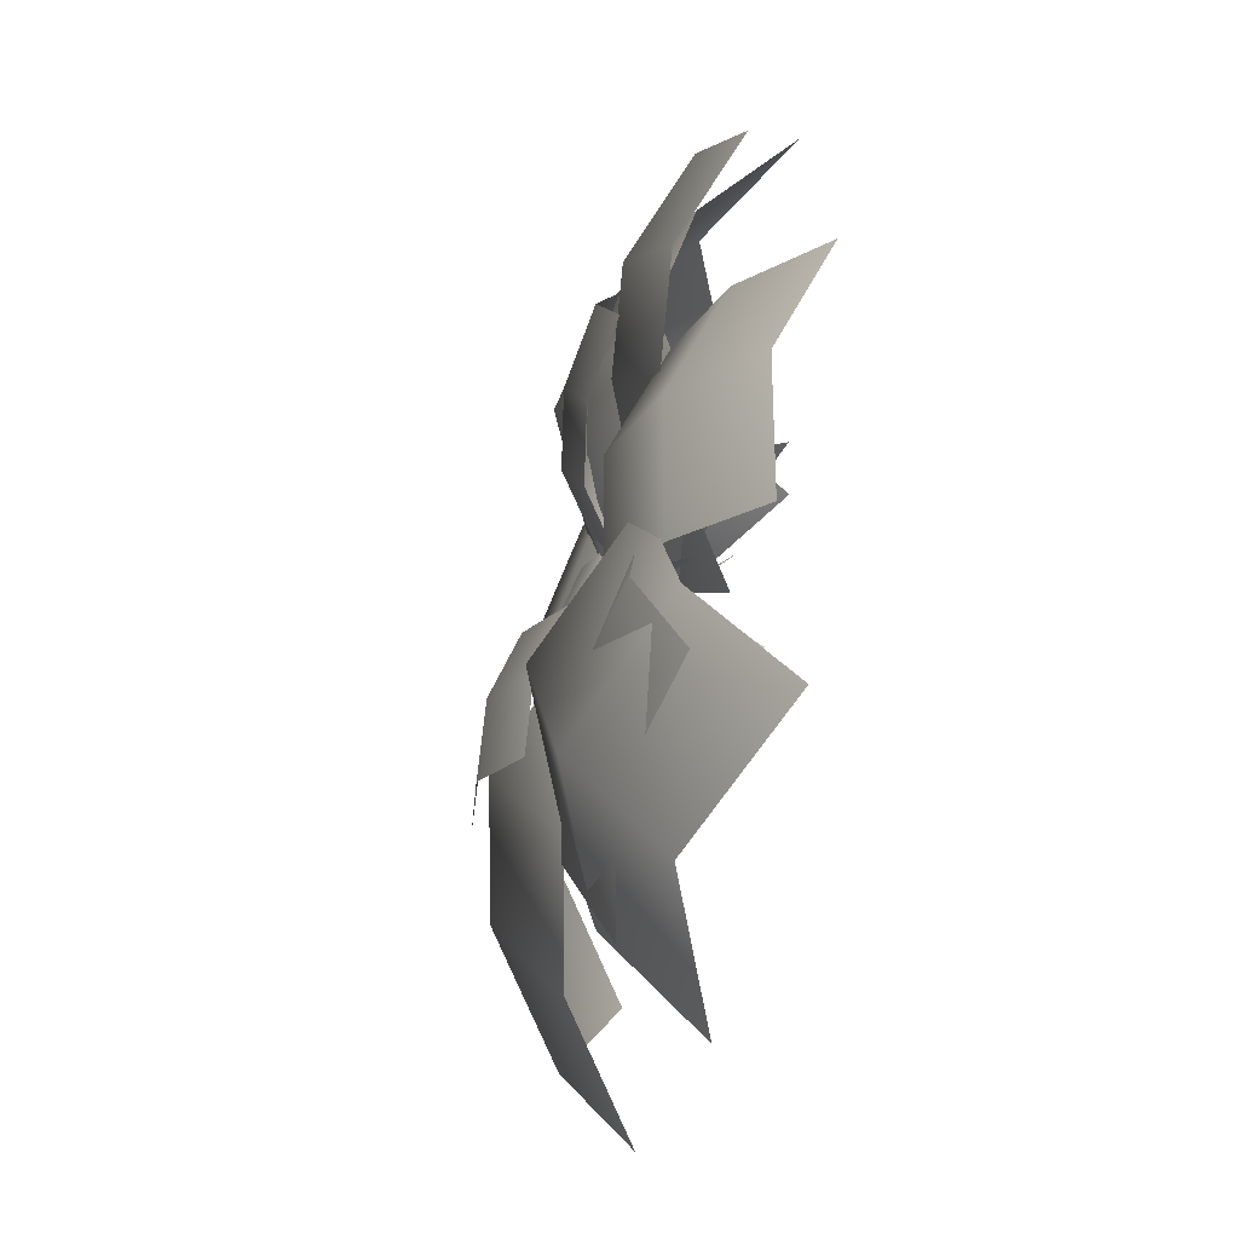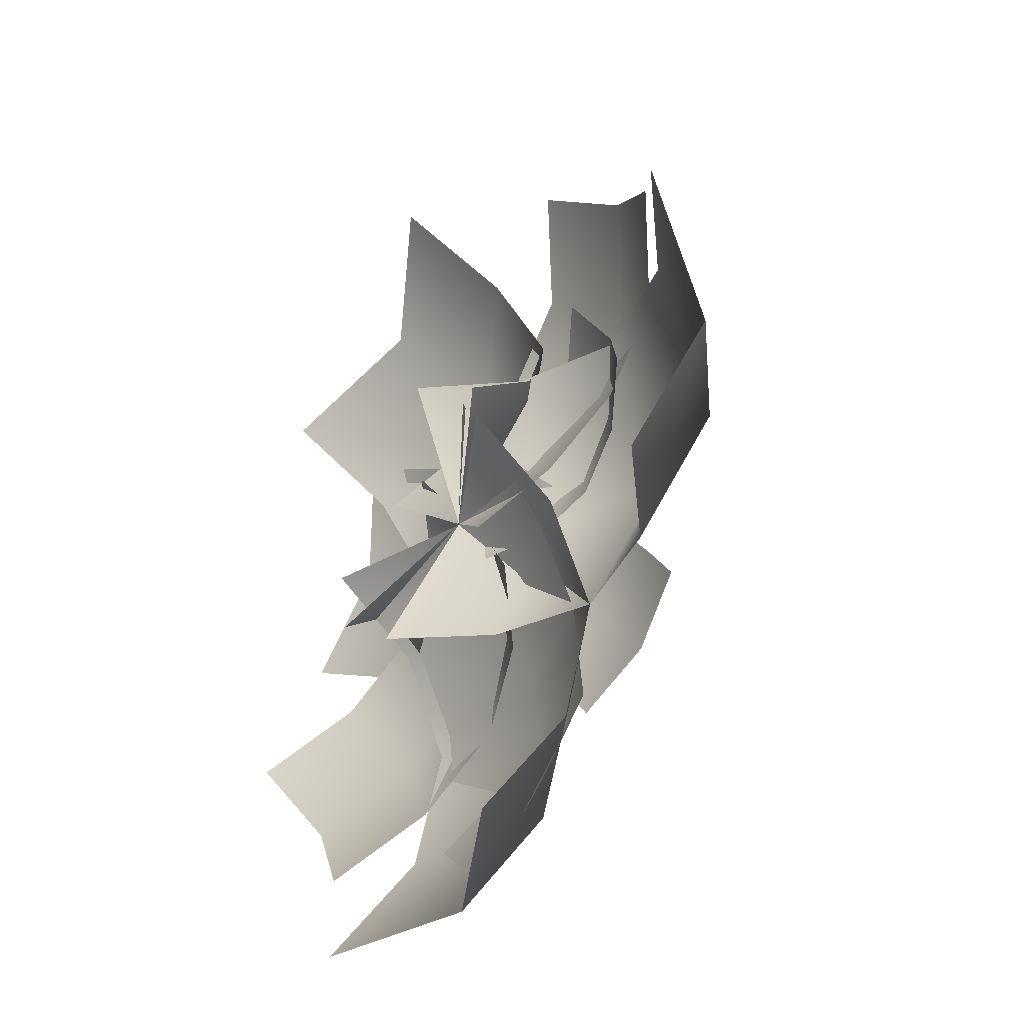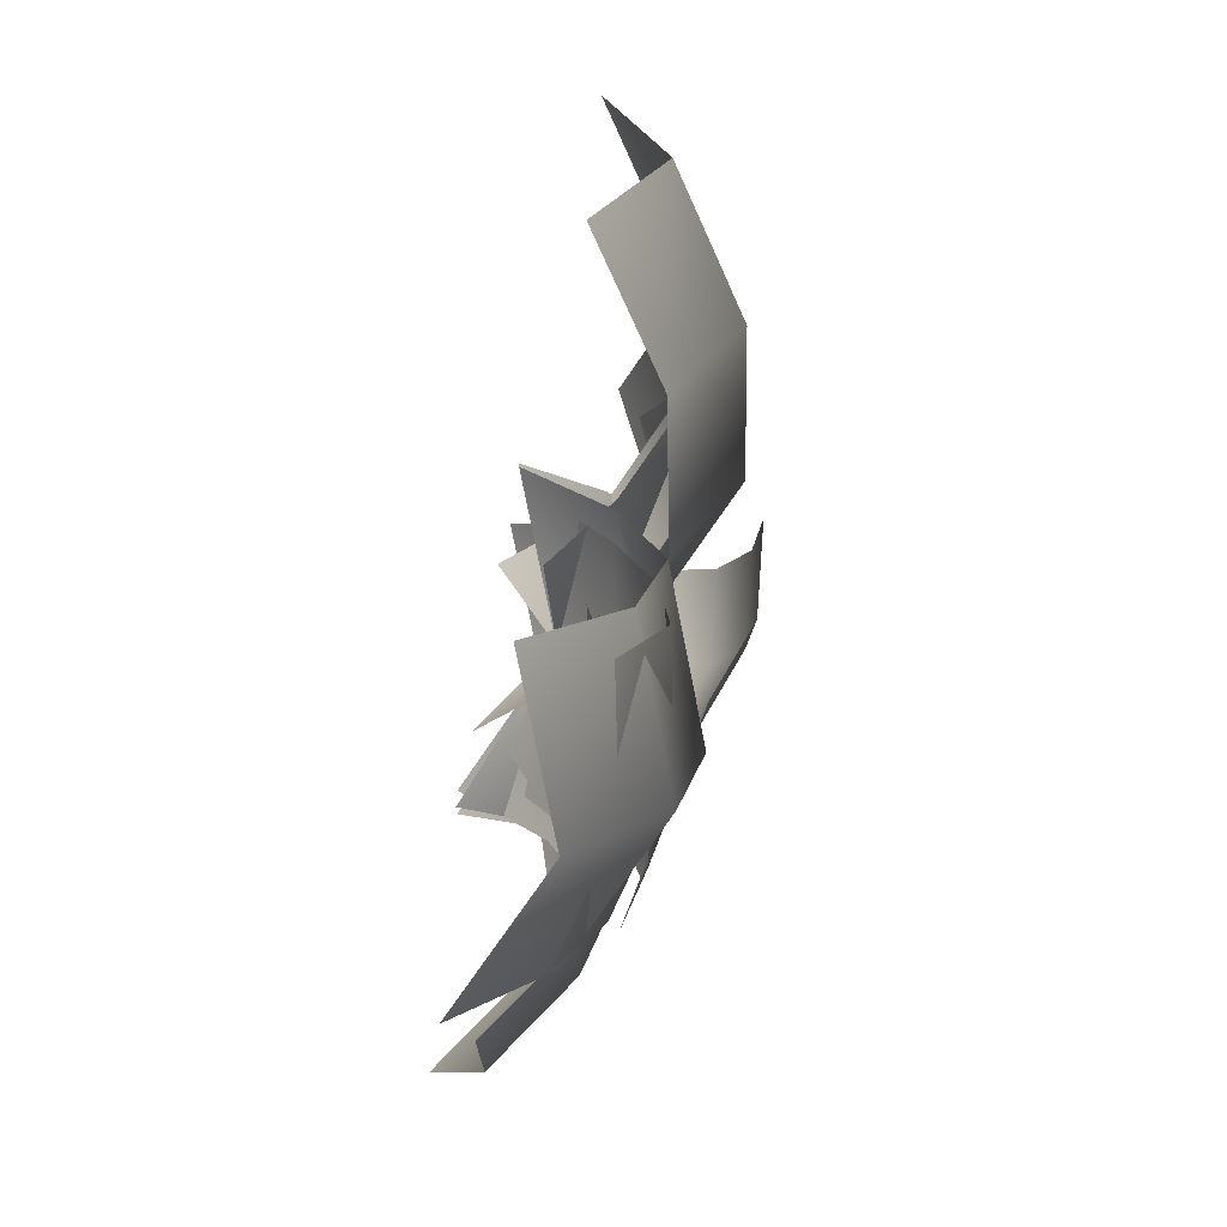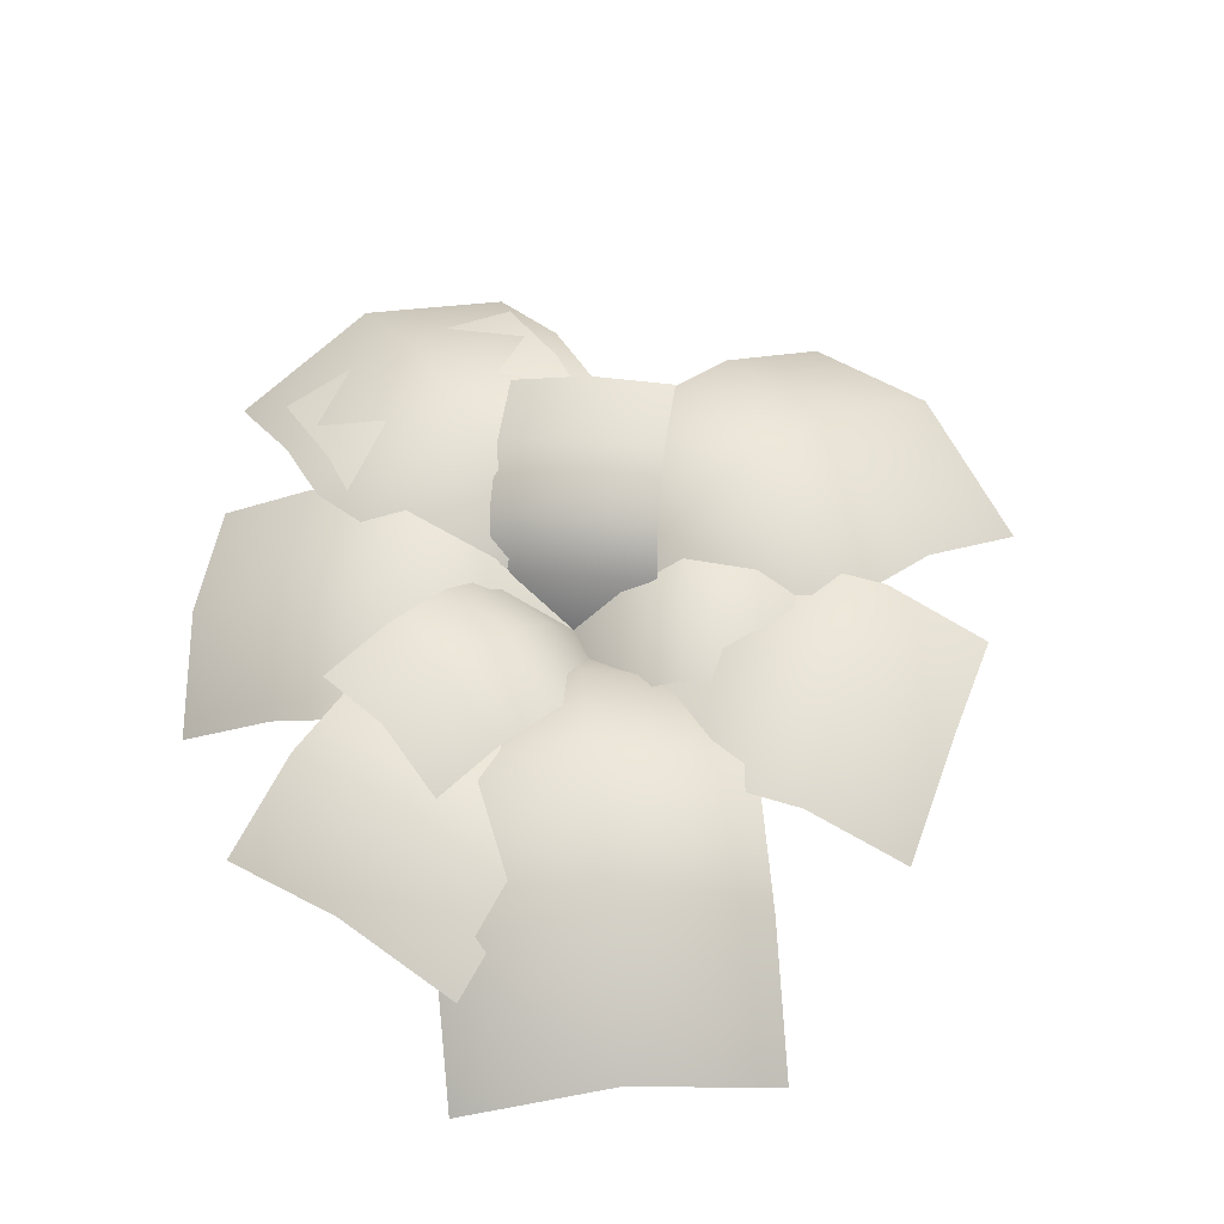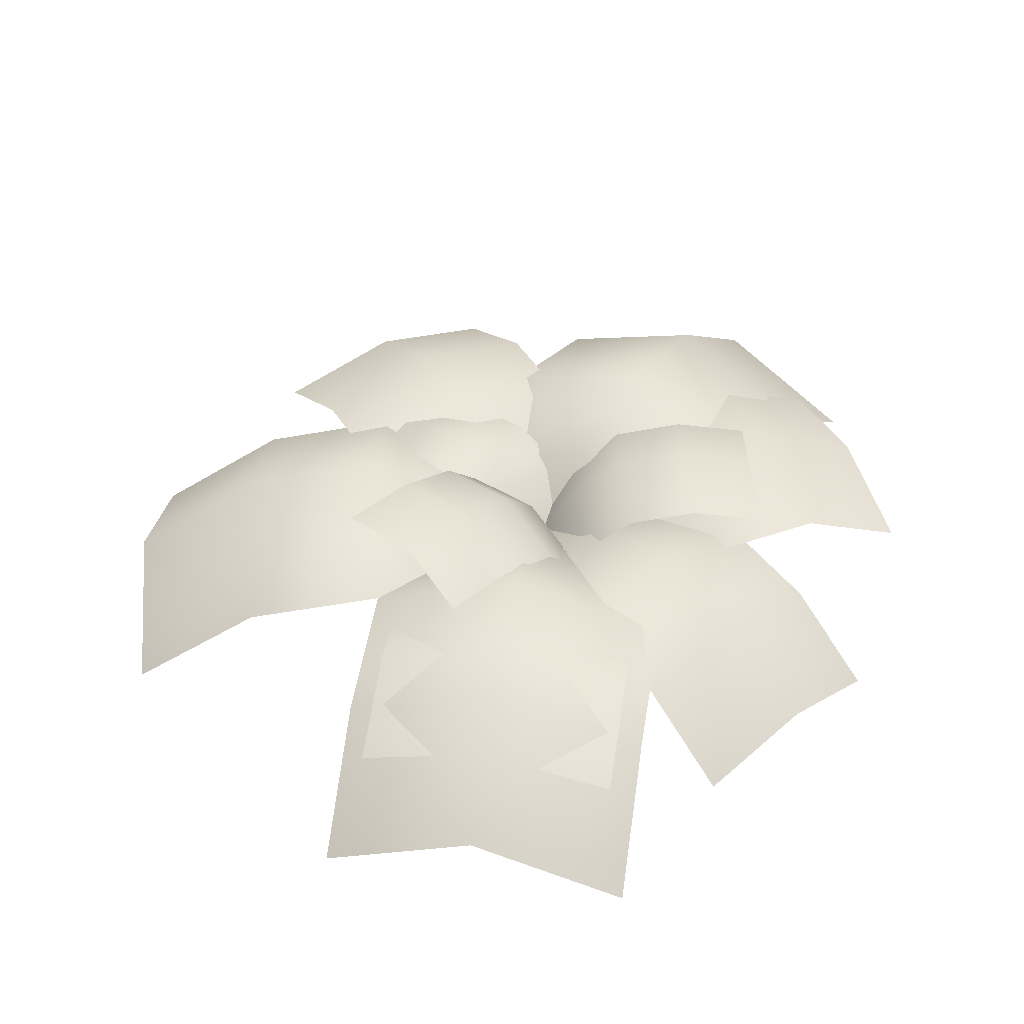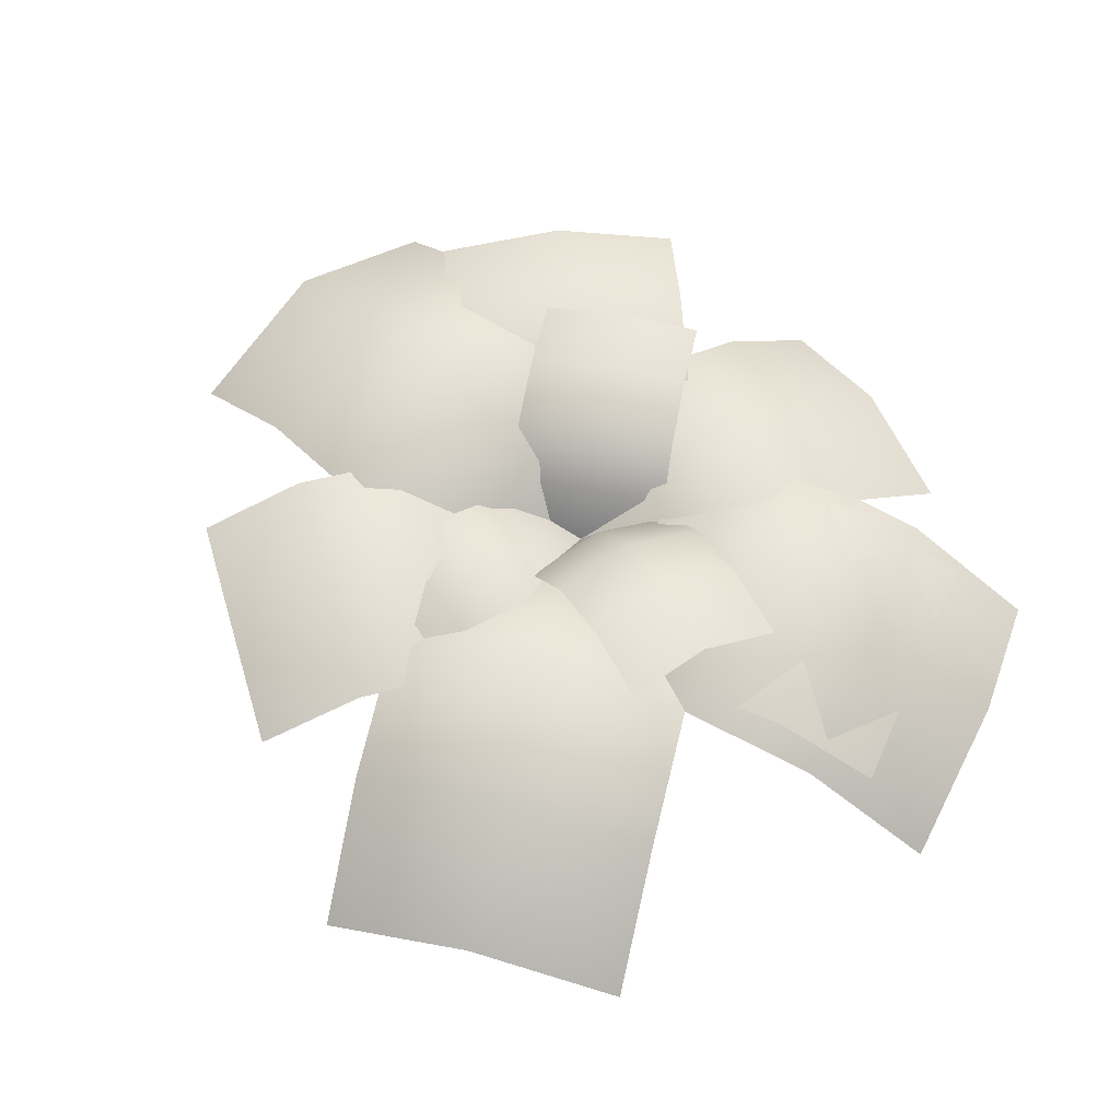
<metadata>
{"format":"obj","ext":"obj","renderer":"f3d","projection":"perspective","resolution":1024,"background":"white","views":[{"elev":-64.6,"azim":-102.0,"up":"+Z"},{"elev":-39.4,"azim":60.7,"up":"+Z"},{"elev":-71.7,"azim":79.0,"up":"+Z"},{"elev":57.9,"azim":-28.8,"up":"+Y"},{"elev":41.2,"azim":-170.3,"up":"+Y"},{"elev":63.1,"azim":114.1,"up":"+Y"}]}
</metadata>
<code>
v -0.1363 -0.01643 0.1867
v 0.1145 0.02877 -0.1771
v -0.681 -0.06859 -0.1943
v -0.4301 -0.02339 -0.5582
v -0.02383 0.05965 0.003088
v -0.5685 0.007493 -0.378
v -0.5491 0.04845 -0.08805
v -0.4007 0.1008 0.02087
v -0.259 0.06986 0.114
v -0.008166 0.1151 -0.2498
v -0.1498 0.146 -0.343
v -0.2982 0.09365 -0.4519
v -0.1465 0.1459 -0.06962
v -0.2882 0.1769 -0.1628
v -0.4366 0.1245 -0.2717
v -0.1263 0.006887 -0.09043
v 0.1042 0.04663 0.08234
v 0.08118 0.2117 -0.4153
v 0.3117 0.2515 -0.2425
v -0.02258 0.06014 0.003158
v 0.1849 0.265 -0.3217
v -0.000481 0.2165 -0.3081
v -0.06847 0.1806 -0.2093
v -0.1091 0.1041 -0.1369
v 0.1215 0.1439 0.03589
v 0.1621 0.2203 -0.03648
v 0.2301 0.2563 -0.1354
v -0.005324 0.1574 -0.04329
v 0.03527 0.2338 -0.1157
v 0.1033 0.2698 -0.2145
v -0.001133 0.01862 0.1458
v -0.06344 0.03151 -0.138
v -0.3969 0.1766 0.2403
v -0.4592 0.1895 -0.04344
v -0.02364 0.06005 0.003877
v -0.4194 0.218 0.09845
v -0.2666 0.1979 0.2132
v -0.1462 0.1767 0.1858
v -0.05796 0.1102 0.1631
v -0.1203 0.1231 -0.1207
v -0.2085 0.1895 -0.09796
v -0.3289 0.2108 -0.07063
v -0.08047 0.1516 0.02116
v -0.1687 0.2181 0.04393
v -0.2891 0.2394 0.07126
v 0.08239 -0.04384 0.2053
v -0.1303 -0.04384 -0.1968
v -0.5083 0.05353 0.5178
v -0.721 0.05353 0.1156
v -0.02396 0.007033 0.004246
v -0.6147 0.1044 0.3167
v -0.3428 0.1319 0.4302
v -0.1843 0.1159 0.3464
v -0.04305 0.05102 0.2717
v -0.2557 0.05102 -0.1305
v -0.397 0.1159 -0.05575
v -0.5555 0.1319 0.02809
v -0.1494 0.1019 0.0706
v -0.2907 0.1668 0.1453
v -0.4491 0.1827 0.2291
v 0.2322 -0.1036 0.0967
v -0.2661 -0.1036 -0.1173
v -0.0889 -0.08453 0.8444
v -0.5872 -0.08453 0.6304
v -0.02348 0.006833 0.004941
v -0.3446 0.0259 0.7526
v 0.001562 0.07261 0.6337
v 0.09867 0.1225 0.4076
v 0.1779 0.04634 0.2231
v -0.3204 0.04634 0.009108
v -0.3996 0.1225 0.1936
v -0.4967 0.07261 0.4197
v -0.07777 0.1568 0.1313
v -0.157 0.233 0.3158
v -0.2541 0.183 0.542
v -0.08459 -0.1036 -0.2608
v 0.008622 -0.1036 0.2734
v 0.717 -0.08453 -0.4006
v 0.8102 -0.08453 0.1336
v -0.02165 0.006833 0.00349
v 0.7799 0.0259 -0.1364
v 0.4912 0.07261 -0.3612
v 0.2487 0.1225 -0.3189
v 0.05092 0.04634 -0.2844
v 0.1441 0.04634 0.2498
v 0.3419 0.1225 0.2153
v 0.5844 0.07261 0.173
v 0.1139 0.1568 -0.02015
v 0.3117 0.233 -0.05467
v 0.5541 0.183 -0.09697
v 0.15 -0.04384 -0.144
v -0.1944 -0.04384 0.1531
v 0.5865 0.05353 0.362
v 0.242 0.05353 0.6591
v -0.02222 0.007033 0.004573
v 0.4143 0.1044 0.5106
v 0.4642 0.1319 0.2202
v 0.3471 0.1159 0.08446
v 0.2427 0.05102 -0.03655
v -0.1018 0.05102 0.2606
v 0.002628 0.1159 0.3816
v 0.1197 0.1319 0.5174
v 0.07047 0.1019 0.112
v 0.1749 0.1668 0.233
v 0.292 0.1827 0.3688
v 0.05058 0.02506 -0.1217
v -0.09525 0.02263 0.1299
v 0.4248 0.08348 0.09519
v 0.279 0.08105 0.3468
v -0.02233 0.05988 0.004081
v 0.3519 0.1183 0.221
v 0.3172 0.1354 0.03282
v 0.2091 0.1437 -0.02986
v 0.119 0.1003 -0.08209
v -0.02687 0.09787 0.1695
v 0.06326 0.1412 0.2218
v 0.1714 0.133 0.2844
v 0.04605 0.1351 0.04372
v 0.1362 0.1785 0.09595
v 0.2443 0.1703 0.1586
v -0.2941 -0.1036 0.01897
v 0.2482 -0.1036 0.01897
v -0.2941 -0.08453 -0.7947
v 0.2482 -0.08453 -0.7947
v -0.02296 0.006833 0.002389
v -0.02296 0.0259 -0.8113
v -0.2941 0.07261 -0.5655
v -0.2941 0.1225 -0.3194
v -0.2941 0.04634 -0.1186
v 0.2482 0.04634 -0.1186
v 0.2482 0.1225 -0.3194
v 0.2482 0.07261 -0.5655
v -0.02296 0.1568 -0.1352
v -0.02296 0.233 -0.336
v -0.02296 0.183 -0.5821
v -0.2504 -0.04384 0.002591
v 0.2045 -0.04384 0.002591
v -0.2504 0.05353 -0.6657
v 0.2045 0.05353 -0.6657
v -0.02296 0.007033 0.002591
v -0.02296 0.1044 -0.6657
v -0.2504 0.1319 -0.4784
v -0.2504 0.1159 -0.2991
v -0.2504 0.05102 -0.1393
v 0.2045 0.05102 -0.1393
v 0.2045 0.1159 -0.2991
v 0.2045 0.1319 -0.4784
v -0.02296 0.1019 -0.1393
v -0.02296 0.1668 -0.2991
v -0.02296 0.1827 -0.4784
f 12 4 6
f 7 15 6
f 5 13 9
f 13 14 8
f 8 14 15
f 5 2 10
f 13 10 11
f 11 12 15
f 27 19 21
f 22 30 21
f 20 28 24
f 28 29 23
f 23 29 30
f 20 17 25
f 28 25 26
f 26 27 30
f 42 34 36
f 37 45 36
f 35 43 39
f 43 44 38
f 38 44 45
f 35 32 40
f 43 40 41
f 41 42 45
f 117 109 111
f 112 120 111
f 110 118 114
f 118 119 113
f 113 119 120
f 110 107 115
f 118 115 116
f 116 117 120
f 15 12 6
f 3 7 6
f 1 5 9
f 9 13 8
f 7 8 15
f 13 5 10
f 14 13 11
f 14 11 15
f 30 27 21
f 18 22 21
f 16 20 24
f 24 28 23
f 22 23 30
f 28 20 25
f 29 28 26
f 29 26 30
f 45 42 36
f 33 37 36
f 31 35 39
f 39 43 38
f 37 38 45
f 43 35 40
f 44 43 41
f 44 41 45
f 120 117 111
f 108 112 111
f 106 110 114
f 114 118 113
f 112 113 120
f 118 110 115
f 119 118 116
f 119 116 120
f 57 49 51
f 52 60 51
f 50 58 54
f 58 59 53
f 59 60 52
f 50 47 55
f 58 55 56
f 59 56 57
f 102 94 96
f 97 105 96
f 95 103 99
f 103 104 98
f 104 105 97
f 95 92 100
f 103 100 101
f 104 101 102
f 147 139 141
f 142 150 141
f 140 148 144
f 148 149 143
f 149 150 142
f 140 137 145
f 148 145 146
f 149 146 147
f 60 57 51
f 48 52 51
f 46 50 54
f 54 58 53
f 53 59 52
f 58 50 55
f 59 58 56
f 60 59 57
f 105 102 96
f 93 97 96
f 91 95 99
f 99 103 98
f 98 104 97
f 103 95 100
f 104 103 101
f 105 104 102
f 150 147 141
f 138 142 141
f 136 140 144
f 144 148 143
f 143 149 142
f 148 140 145
f 149 148 146
f 150 149 147
f 72 64 66
f 67 75 66
f 65 73 69
f 73 74 68
f 68 74 75
f 65 62 70
f 73 70 71
f 71 72 75
f 87 79 81
f 82 90 81
f 80 88 84
f 88 89 83
f 83 89 90
f 80 77 85
f 88 85 86
f 86 87 90
f 132 124 126
f 127 135 126
f 125 133 129
f 133 134 128
f 128 134 135
f 125 122 130
f 133 130 131
f 131 132 135
f 75 72 66
f 63 67 66
f 61 65 69
f 69 73 68
f 67 68 75
f 73 65 70
f 74 73 71
f 74 71 75
f 90 87 81
f 78 82 81
f 76 80 84
f 84 88 83
f 82 83 90
f 88 80 85
f 89 88 86
f 89 86 90
f 135 132 126
f 123 127 126
f 121 125 129
f 129 133 128
f 127 128 135
f 133 125 130
f 134 133 131
f 134 131 135

</code>
